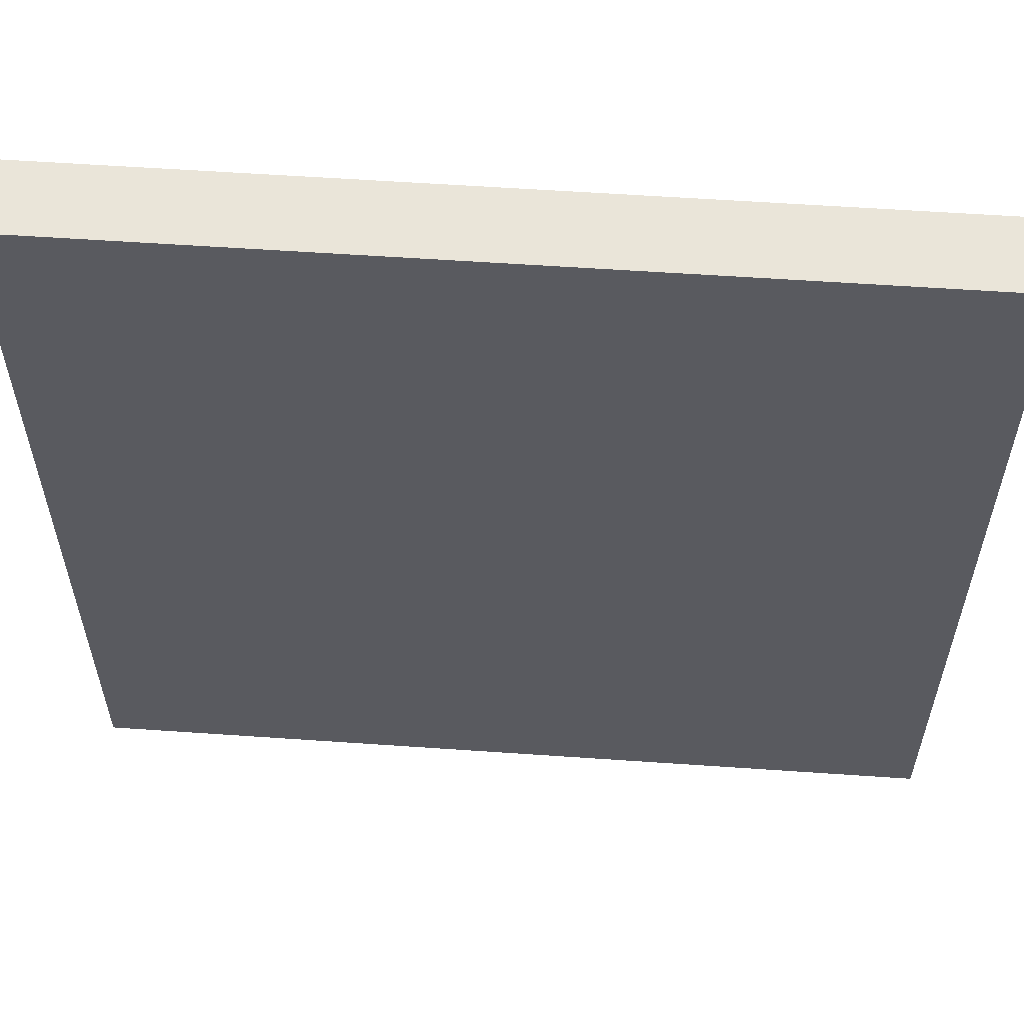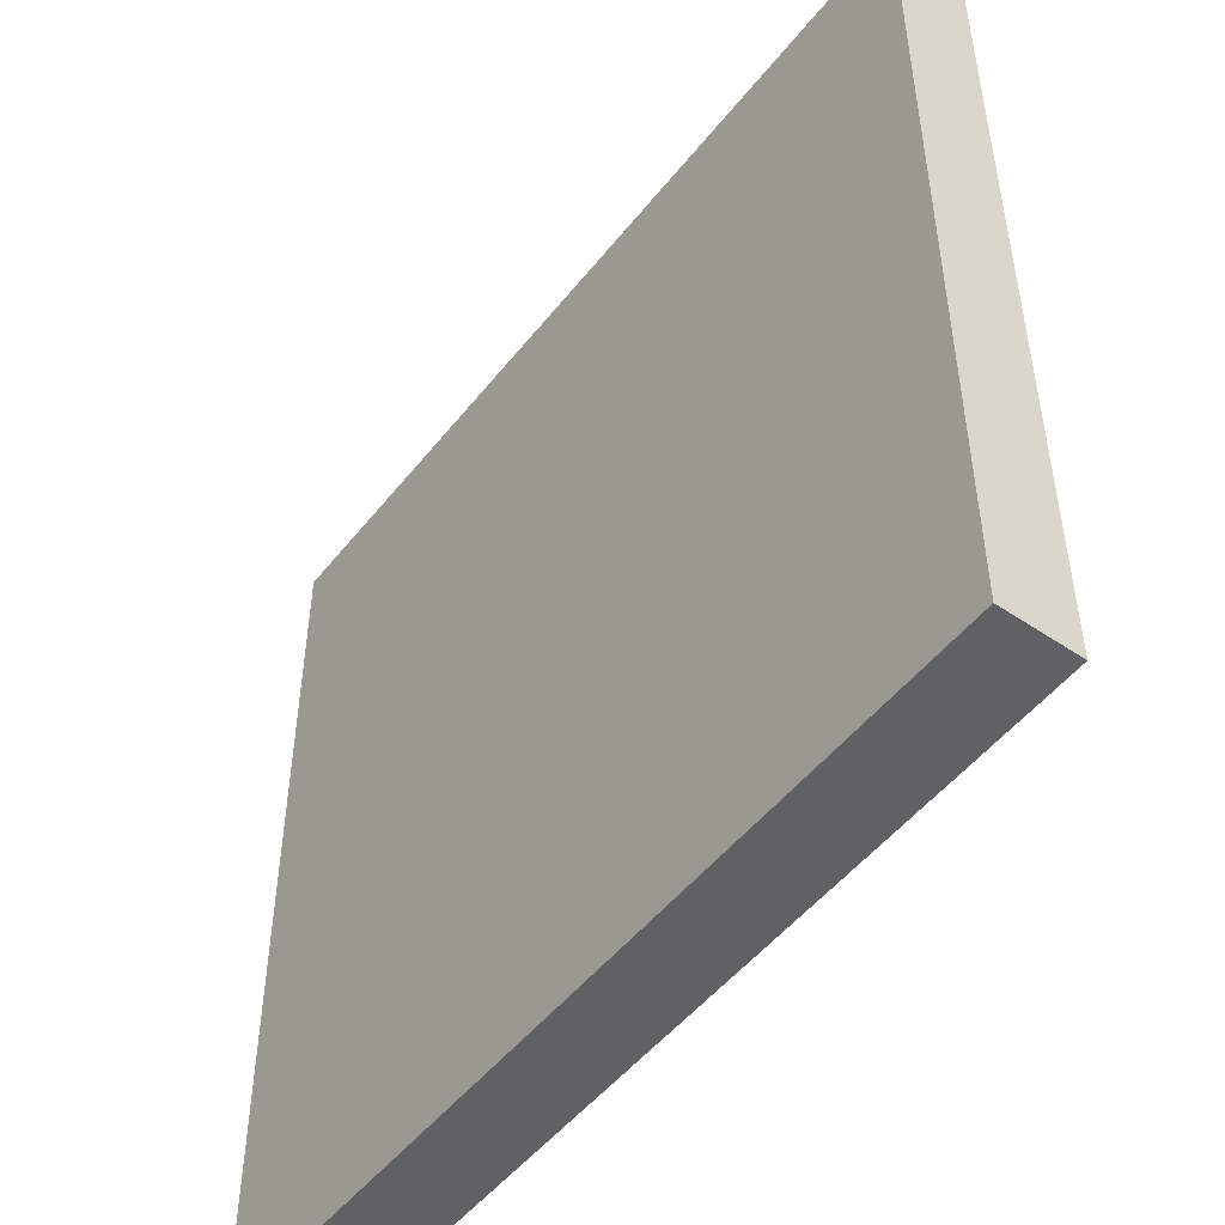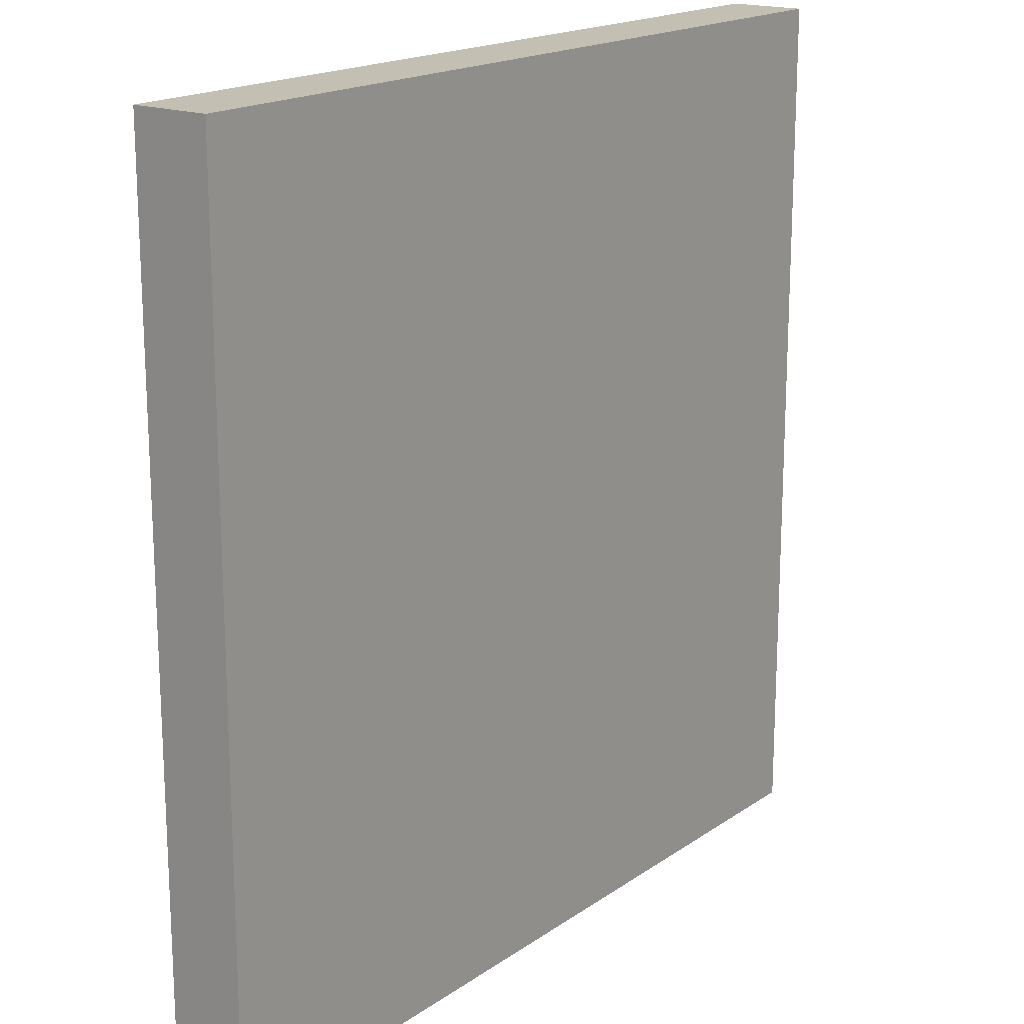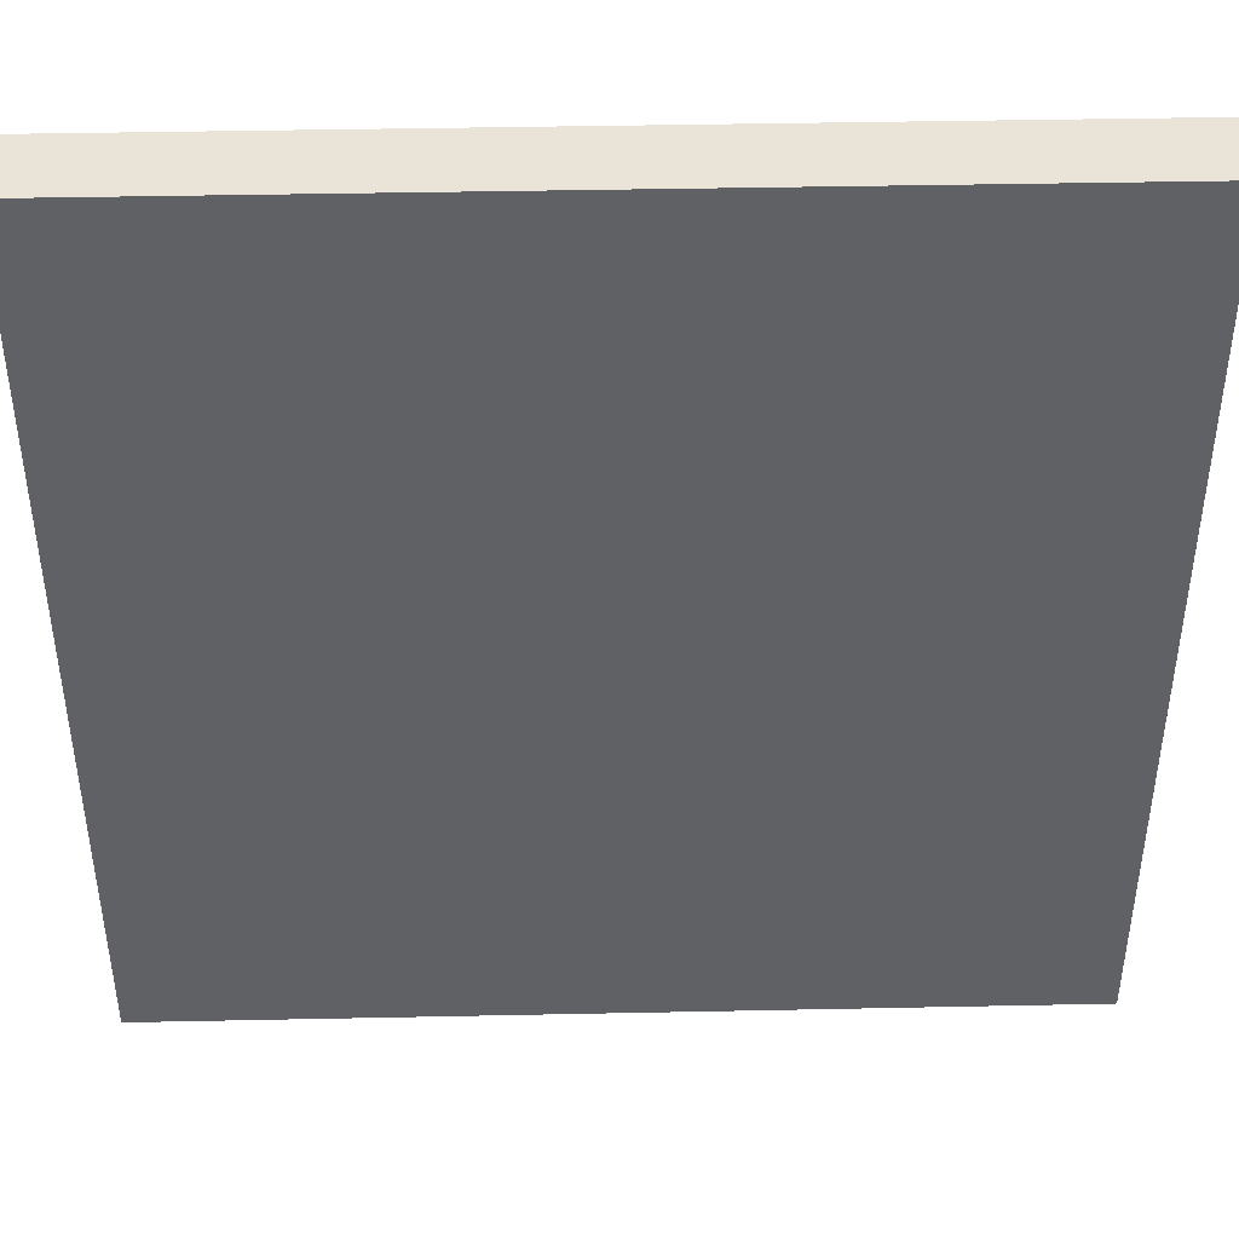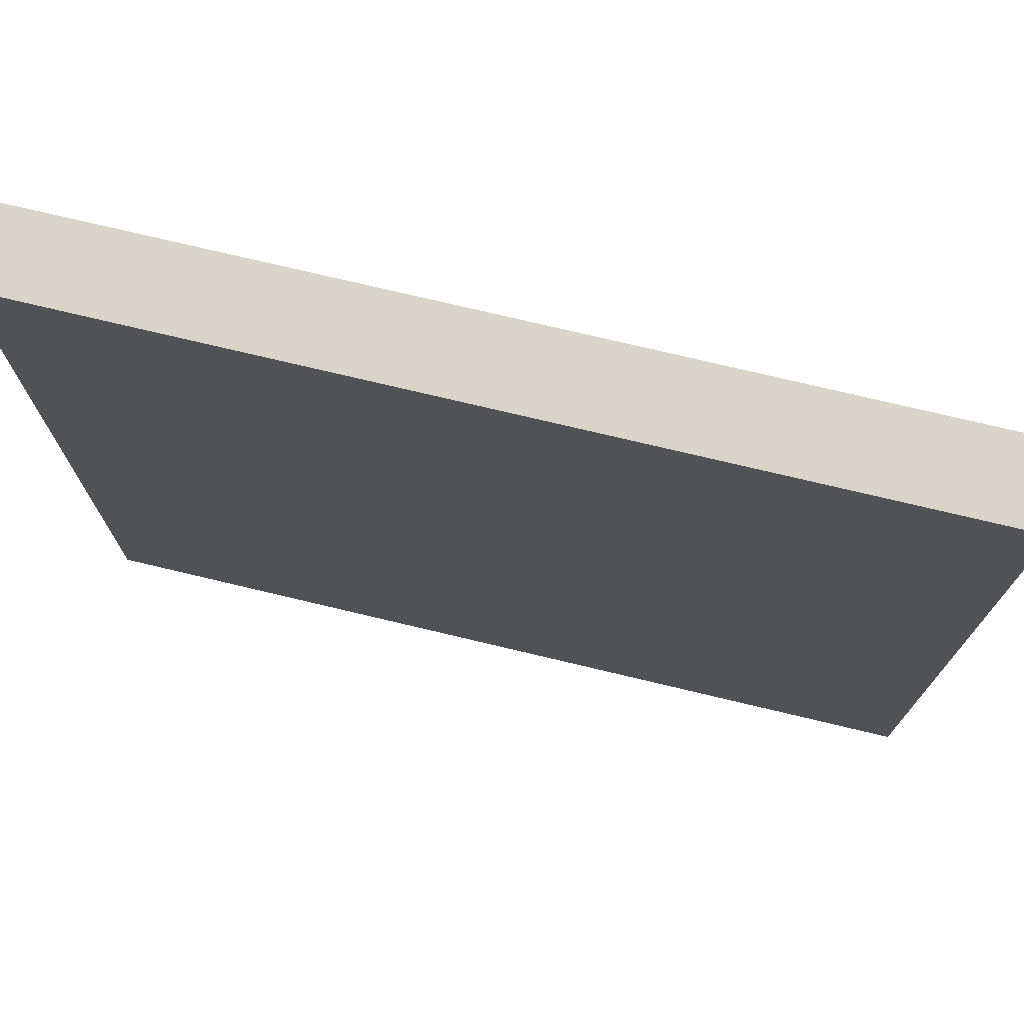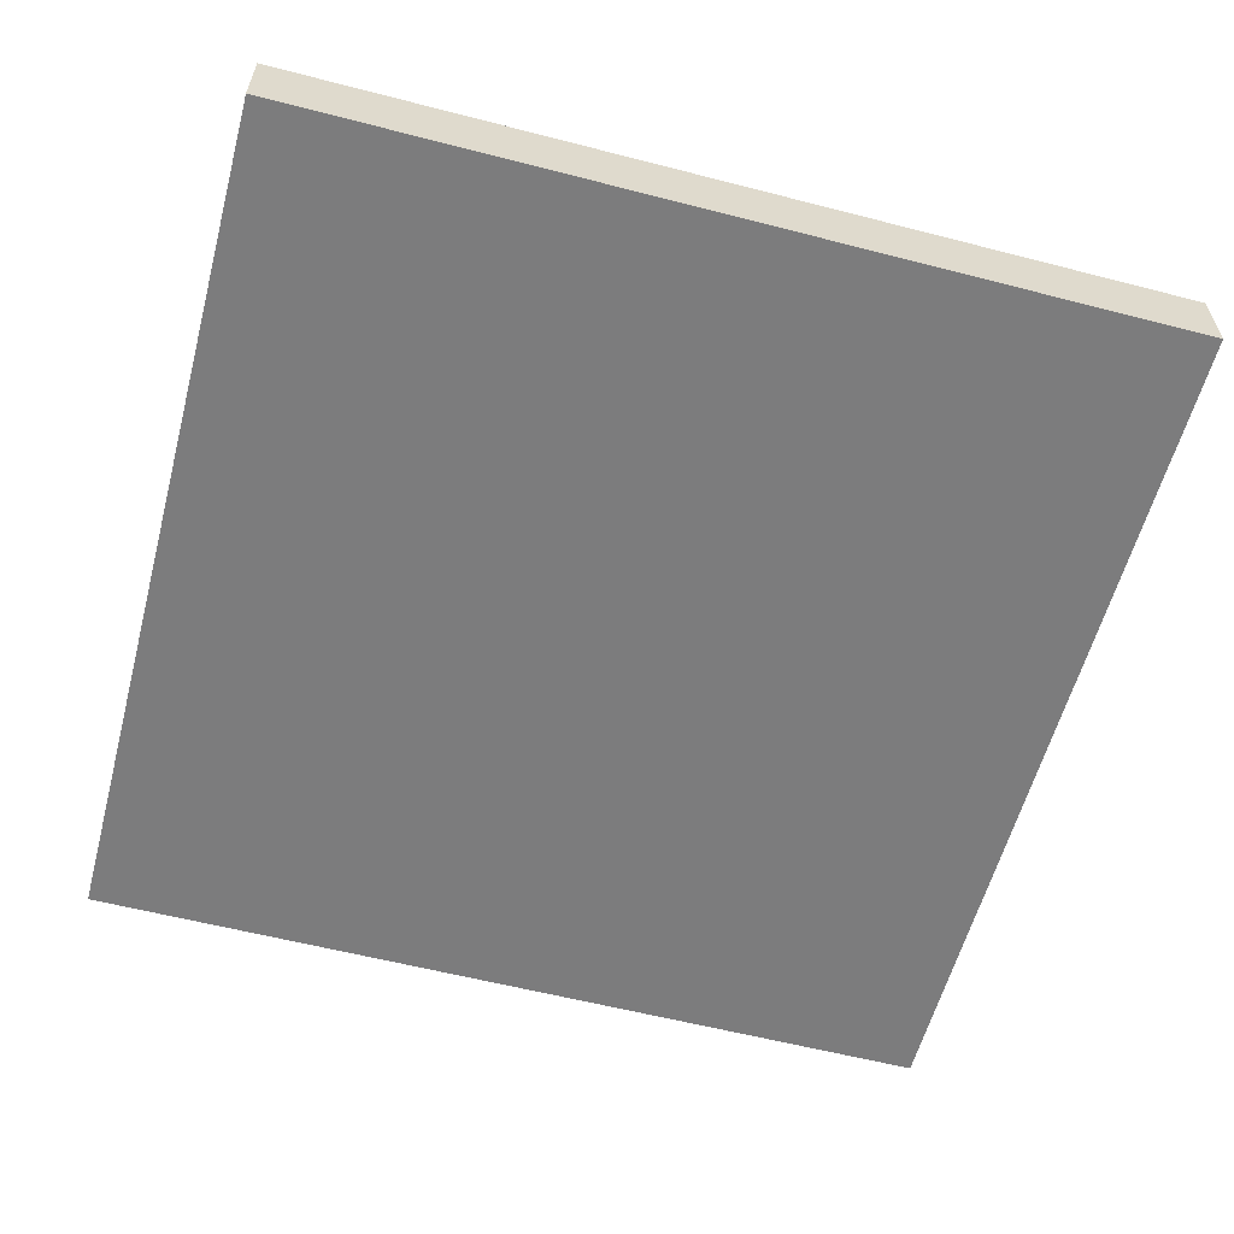
<metadata>
{"format":"obj","ext":"obj","renderer":"f3d","projection":"perspective","resolution":1024,"background":"white","views":[{"elev":58.1,"azim":-175.9,"up":"+Z"},{"elev":-50.1,"azim":53.2,"up":"+Z"},{"elev":17.8,"azim":127.1,"up":"+Z"},{"elev":43.1,"azim":-1.4,"up":"+Z"},{"elev":74.7,"azim":-166.6,"up":"+Z"},{"elev":-58.8,"azim":-14.9,"up":"+Y"}]}
</metadata>
<code>
o cube
v 8.5 -6.5 8.5
v 8.5 -6.5 -8.5
v 8.5 -8 8.5
v 8.5 -8 -8.5
v -8.5 -6.5 -8.5
v -8.5 -6.5 8.5
v -8.5 -8 -8.5
v -8.5 -8 8.5
f 1 3 2
f 3 4 2
f 5 7 6
f 7 8 6
f 5 6 2
f 6 1 2
f 8 7 3
f 7 4 3
f 6 8 1
f 8 3 1
f 2 4 5
f 4 7 5

</code>
